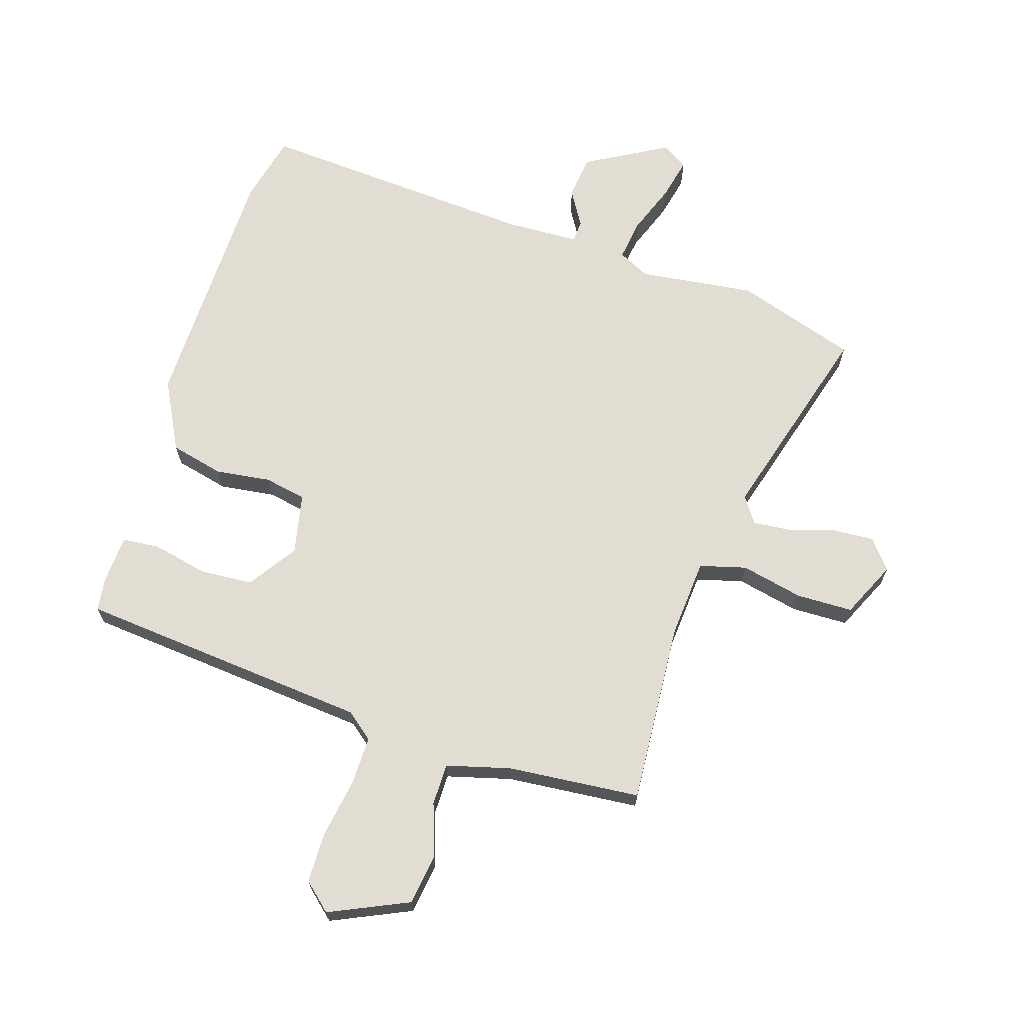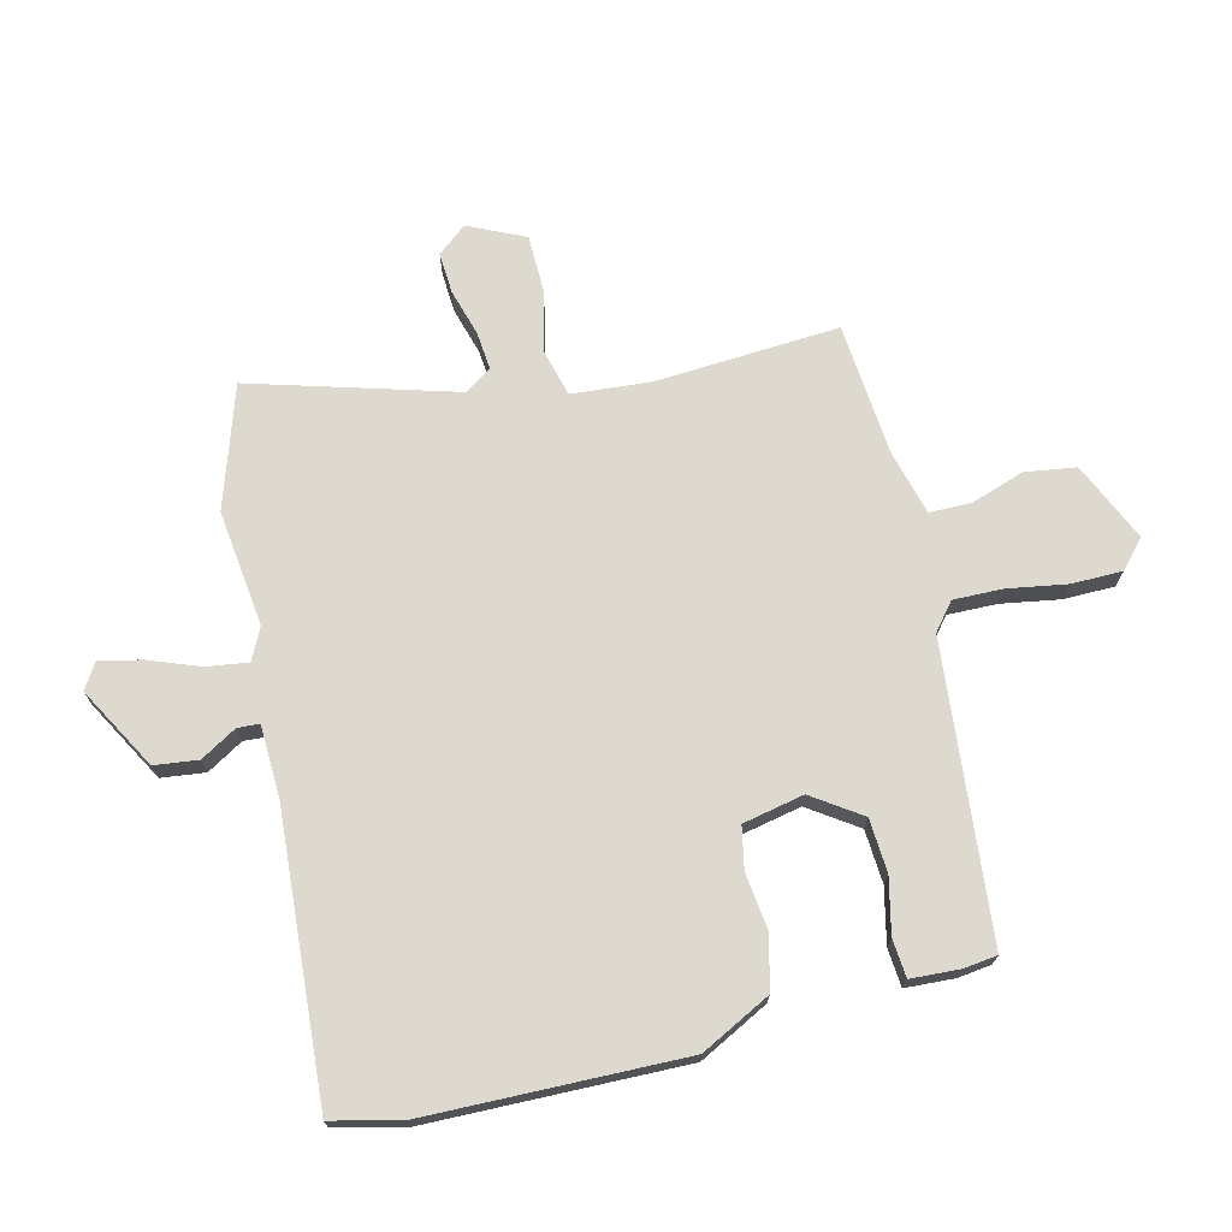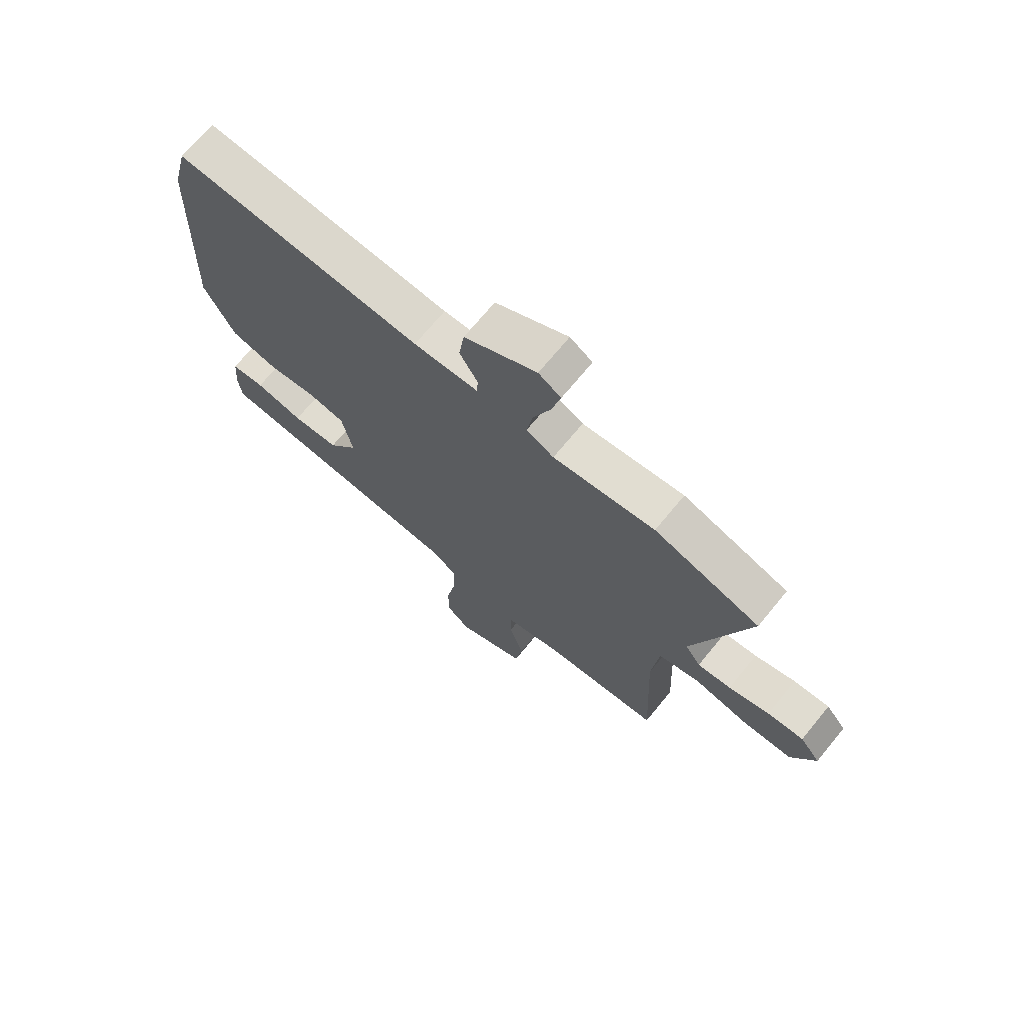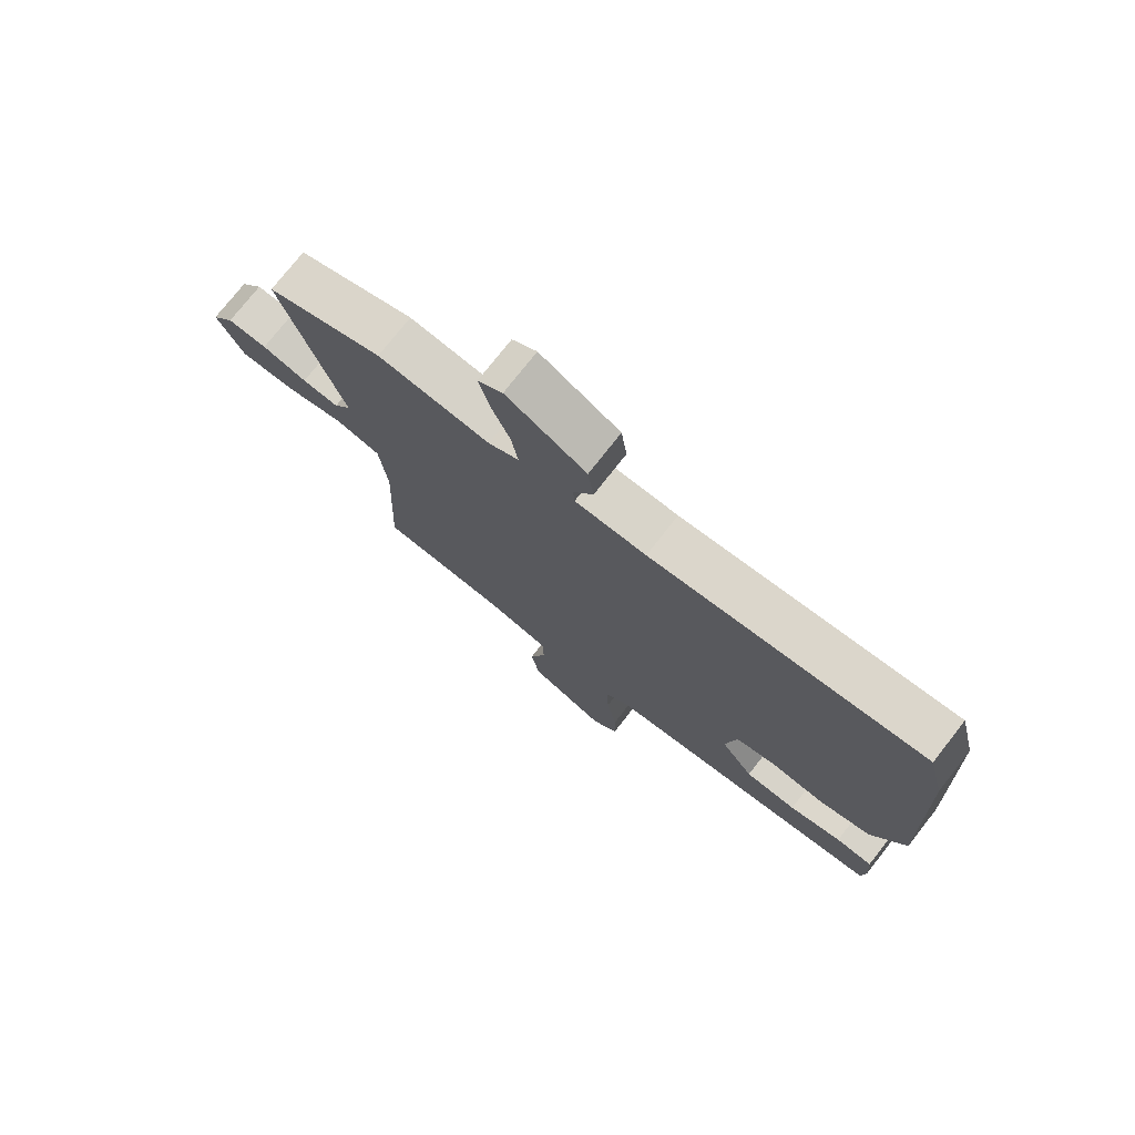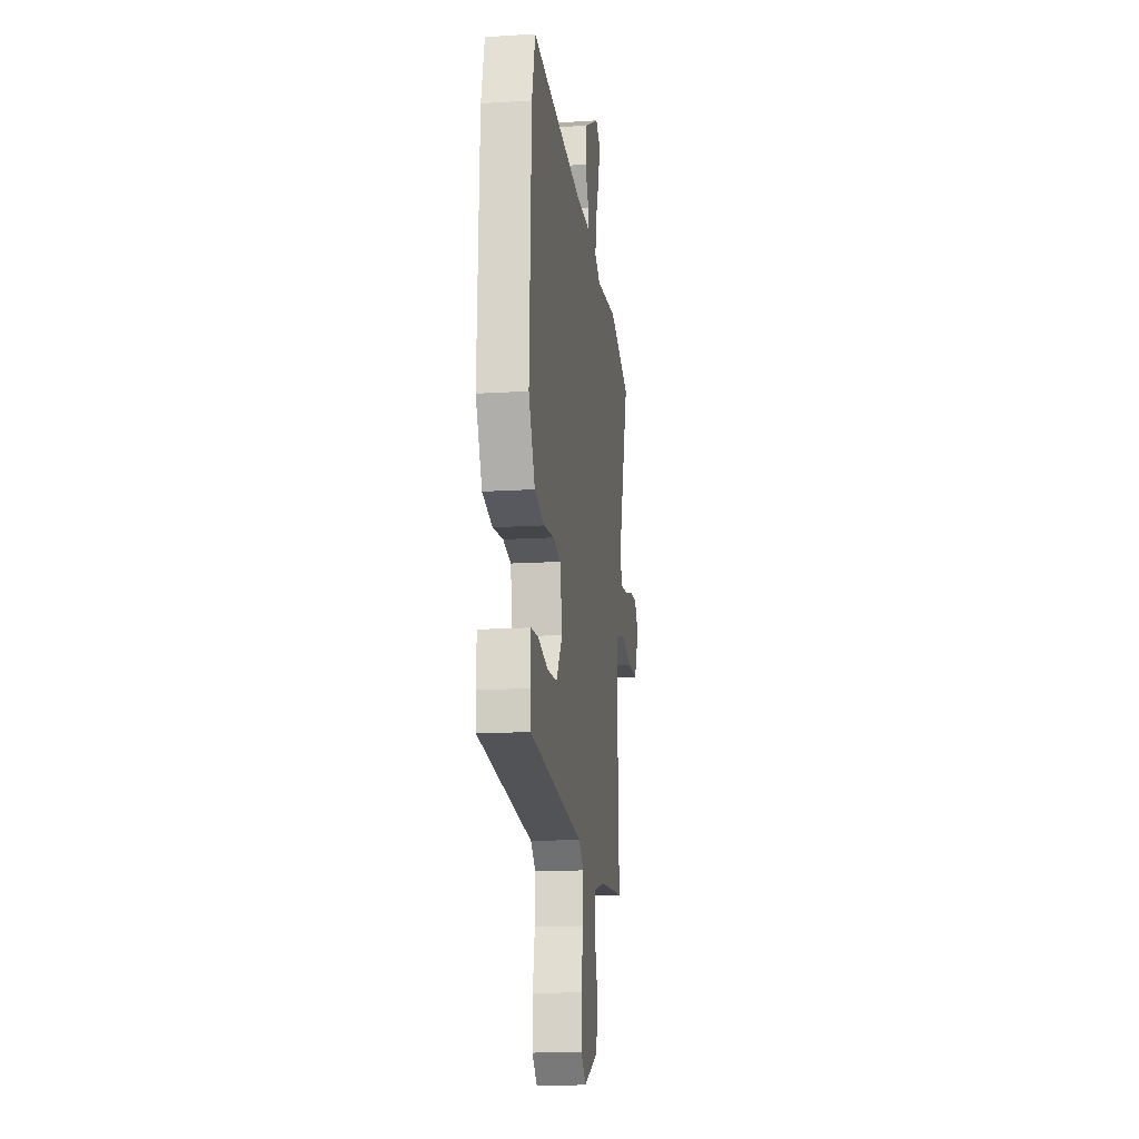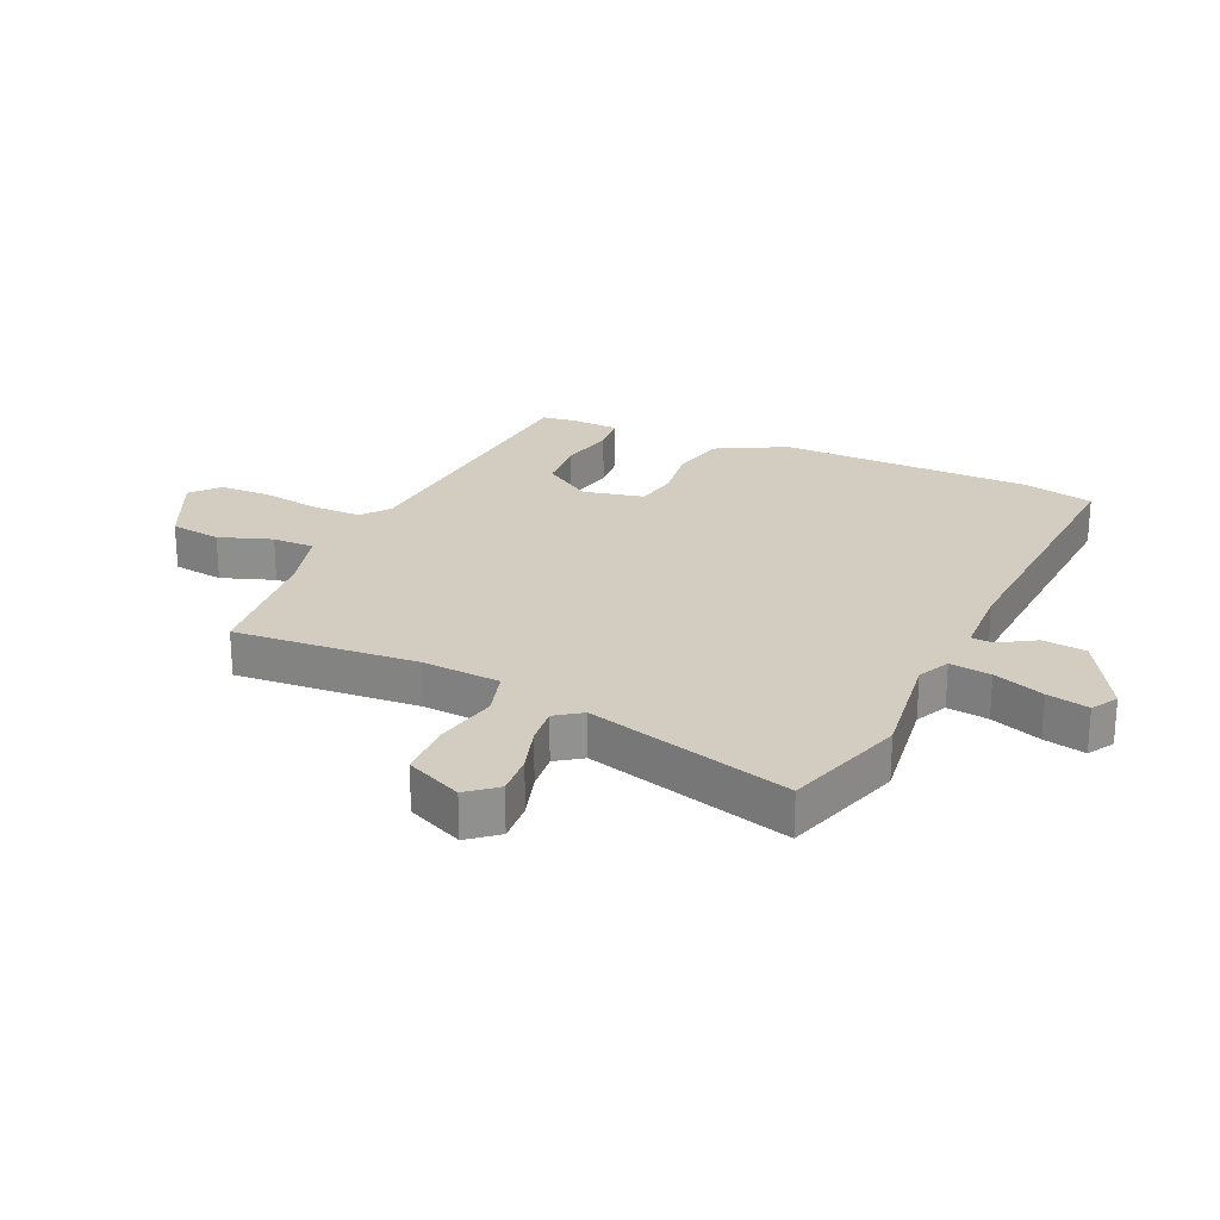
<metadata>
{"format":"obj","ext":"obj","renderer":"f3d","projection":"perspective","resolution":1024,"background":"white","views":[{"elev":68.1,"azim":-163.7,"up":"+Y"},{"elev":71.4,"azim":75.2,"up":"+Y"},{"elev":70.5,"azim":-140.6,"up":"+Z"},{"elev":75.3,"azim":38.1,"up":"+Z"},{"elev":-15.7,"azim":97.5,"up":"+Z"},{"elev":24.4,"azim":-67.4,"up":"+Y"}]}
</metadata>
<code>
v -0.643 0.07 0.45
v -0.444 0.07 0.519
v -0.252 0.07 0.499
v -0.2 0.07 0.526
v -0.211 0.07 0.594
v -0.244 0.07 0.677
v -0.261 0.07 0.746
v -0.219 0.07 0.773
v -0.083 0.07 0.7
v -0.073 0.07 0.628
v -0.107 0.07 0.568
v -0.104 0.07 0.532
v 0.017 0.07 0.53
v 0.482 0.07 0.571
v 0.511 0.07 0.457
v 0.527 0.07 0.036
v 0.47 0.07 -0.08
v 0.382 0.07 -0.103
v 0.29 0.07 -0.093
v 0.221 0.07 -0.108
v 0.202 0.07 -0.209
v 0.258 0.07 -0.288
v 0.346 0.07 -0.292
v 0.436 0.07 -0.27
v 0.499 0.07 -0.274
v 0.505 0.07 -0.355
v 0.499 0.07 -0.41
v 0.015 0.07 -0.465
v -0.029 0.07 -0.502
v -0.026 0.07 -0.583
v -0.008 0.07 -0.68
v -0.007 0.07 -0.764
v -0.052 0.07 -0.806
v -0.183 0.07 -0.75
v -0.197 0.07 -0.666
v -0.169 0.07 -0.578
v -0.171 0.07 -0.509
v -0.277 0.07 -0.483
v -0.497 0.07 -0.468
v -0.483 0.07 -0.165
v -0.496 0.07 -0.035
v -0.573 0.07 -0.016
v -0.676 0.07 -0.041
v -0.769 0.07 -0.041
v -0.814 0.07 0.051
v -0.776 0.07 0.1
v -0.708 0.07 0.097
v -0.631 0.07 0.076
v -0.568 0.07 0.071
v -0.539 0.07 0.115
v -0.643 0 0.45
v -0.444 0 0.519
v -0.252 0 0.499
v -0.2 0 0.526
v -0.211 0 0.594
v -0.244 0 0.677
v -0.261 0 0.746
v -0.219 0 0.773
v -0.083 0 0.7
v -0.073 0 0.628
v -0.107 0 0.568
v -0.104 0 0.532
v 0.017 0 0.53
v 0.482 0 0.571
v 0.511 0 0.457
v 0.527 0 0.036
v 0.47 0 -0.08
v 0.382 0 -0.103
v 0.29 0 -0.093
v 0.221 0 -0.108
v 0.202 0 -0.209
v 0.258 0 -0.288
v 0.346 0 -0.292
v 0.436 0 -0.27
v 0.499 0 -0.274
v 0.505 0 -0.355
v 0.499 0 -0.41
v 0.015 0 -0.465
v -0.029 0 -0.502
v -0.026 0 -0.583
v -0.008 0 -0.68
v -0.007 0 -0.764
v -0.052 0 -0.806
v -0.183 0 -0.75
v -0.197 0 -0.666
v -0.169 0 -0.578
v -0.171 0 -0.509
v -0.277 0 -0.483
v -0.497 0 -0.468
v -0.483 0 -0.165
v -0.496 0 -0.035
v -0.573 0 -0.016
v -0.676 0 -0.041
v -0.769 0 -0.041
v -0.814 0 0.051
v -0.776 0 0.1
v -0.708 0 0.097
v -0.631 0 0.076
v -0.568 0 0.071
v -0.539 0 0.115
f 45 46 47 48
f 45 48 49
f 42 43 44 45
f 41 42 45 49
f 38 39 40
f 37 38 40 41
f 33 34 35 36
f 33 36 37
f 30 31 32 33
f 29 30 33 37
f 28 29 37 41
f 23 24 25 26
f 22 23 26 27
f 16 17 18 19
f 16 19 20
f 13 14 15 16
f 12 13 16 20
f 8 9 10 11
f 8 11 12
f 5 6 7 8
f 4 5 8 12
f 3 4 12 20
f 50 1 2 3
f 22 27 28 41
f 21 22 41 49
f 21 49 50
f 3 20 21 50
f 98 97 96 95
f 99 98 95
f 95 94 93 92
f 99 95 92 91
f 90 89 88
f 91 90 88 87
f 86 85 84 83
f 87 86 83
f 83 82 81 80
f 87 83 80 79
f 91 87 79 78
f 76 75 74 73
f 77 76 73 72
f 69 68 67 66
f 70 69 66
f 66 65 64 63
f 70 66 63 62
f 61 60 59 58
f 62 61 58
f 58 57 56 55
f 62 58 55 54
f 70 62 54 53
f 53 52 51 100
f 91 78 77 72
f 99 91 72 71
f 100 99 71
f 100 71 70 53
f 1 51 52 2
f 2 52 53 3
f 3 53 54 4
f 4 54 55 5
f 5 55 56 6
f 6 56 57 7
f 7 57 58 8
f 8 58 59 9
f 9 59 60 10
f 10 60 61 11
f 11 61 62 12
f 12 62 63 13
f 13 63 64 14
f 14 64 65 15
f 15 65 66 16
f 16 66 67 17
f 17 67 68 18
f 18 68 69 19
f 19 69 70 20
f 20 70 71 21
f 21 71 72 22
f 22 72 73 23
f 23 73 74 24
f 24 74 75 25
f 25 75 76 26
f 26 76 77 27
f 27 77 78 28
f 28 78 79 29
f 29 79 80 30
f 30 80 81 31
f 31 81 82 32
f 32 82 83 33
f 33 83 84 34
f 34 84 85 35
f 35 85 86 36
f 36 86 87 37
f 37 87 88 38
f 38 88 89 39
f 39 89 90 40
f 40 90 91 41
f 41 91 92 42
f 42 92 93 43
f 43 93 94 44
f 44 94 95 45
f 45 95 96 46
f 46 96 97 47
f 47 97 98 48
f 48 98 99 49
f 49 99 100 50
f 50 100 51 1

</code>
